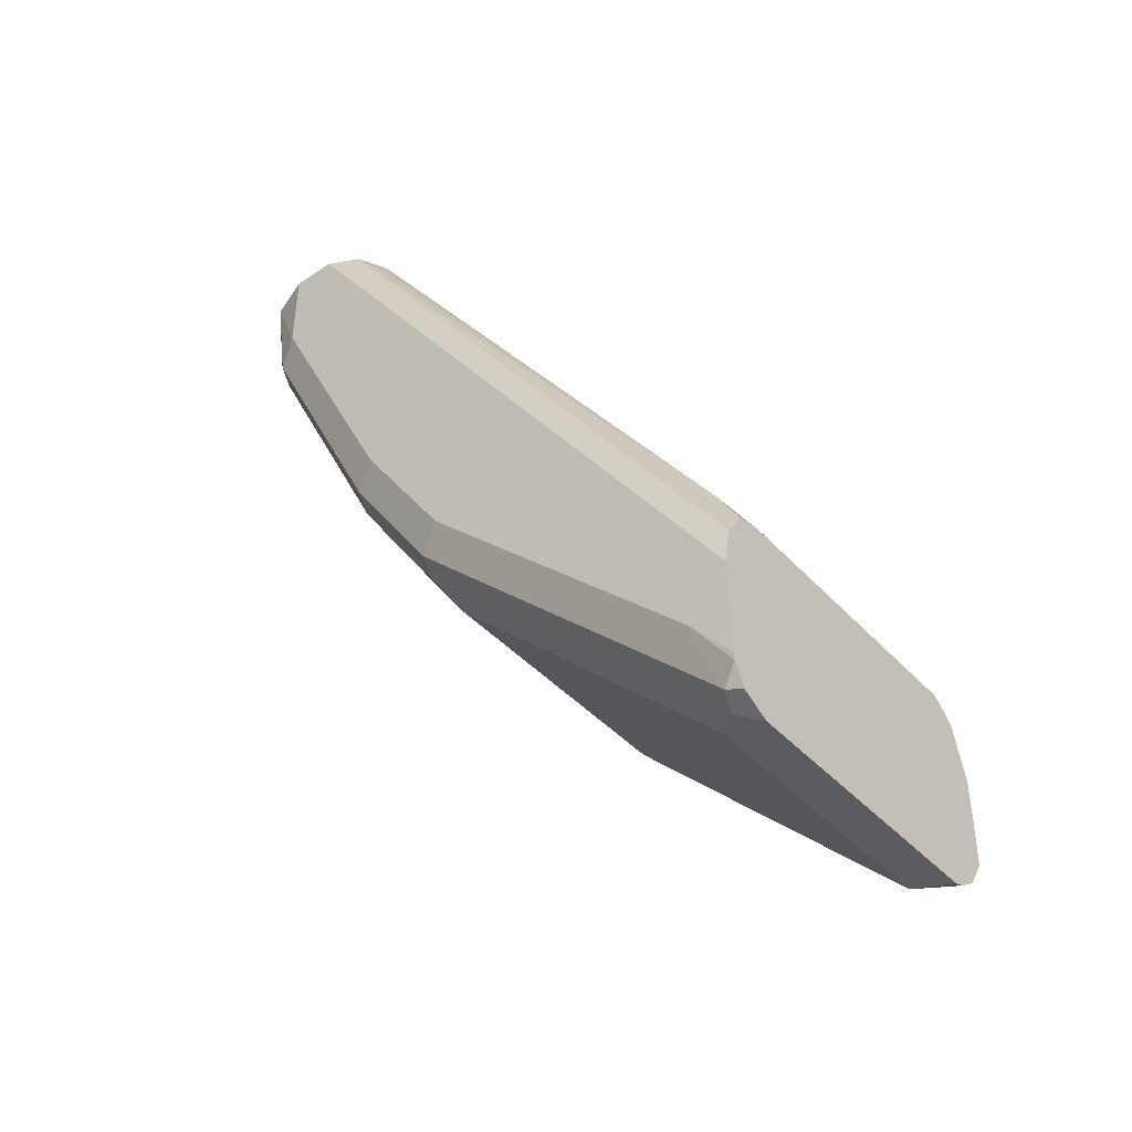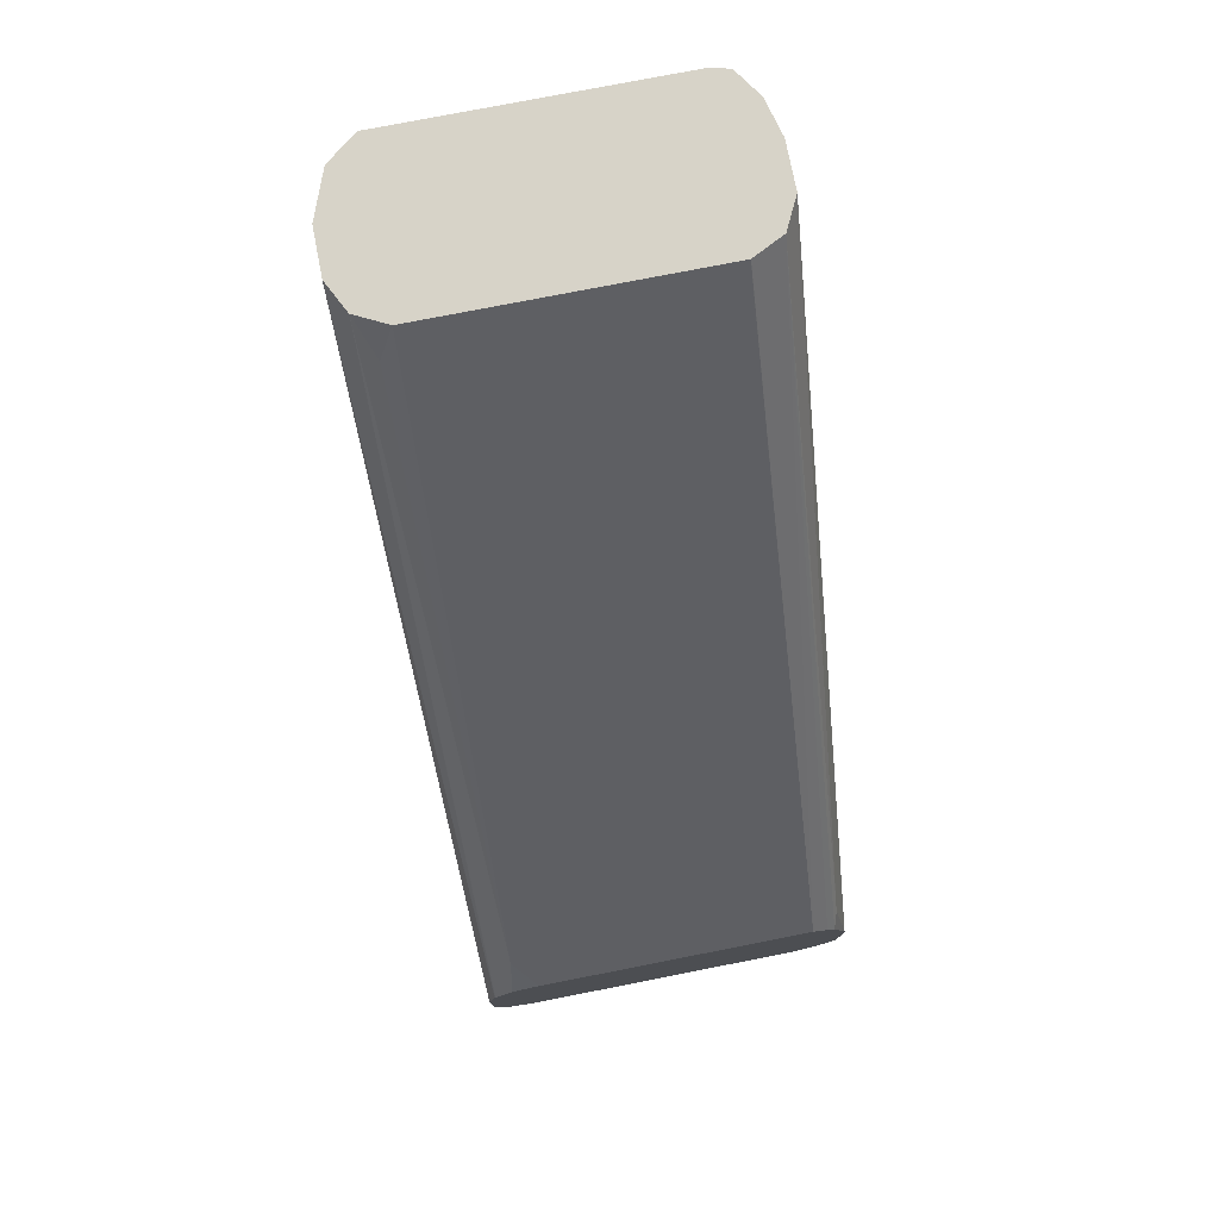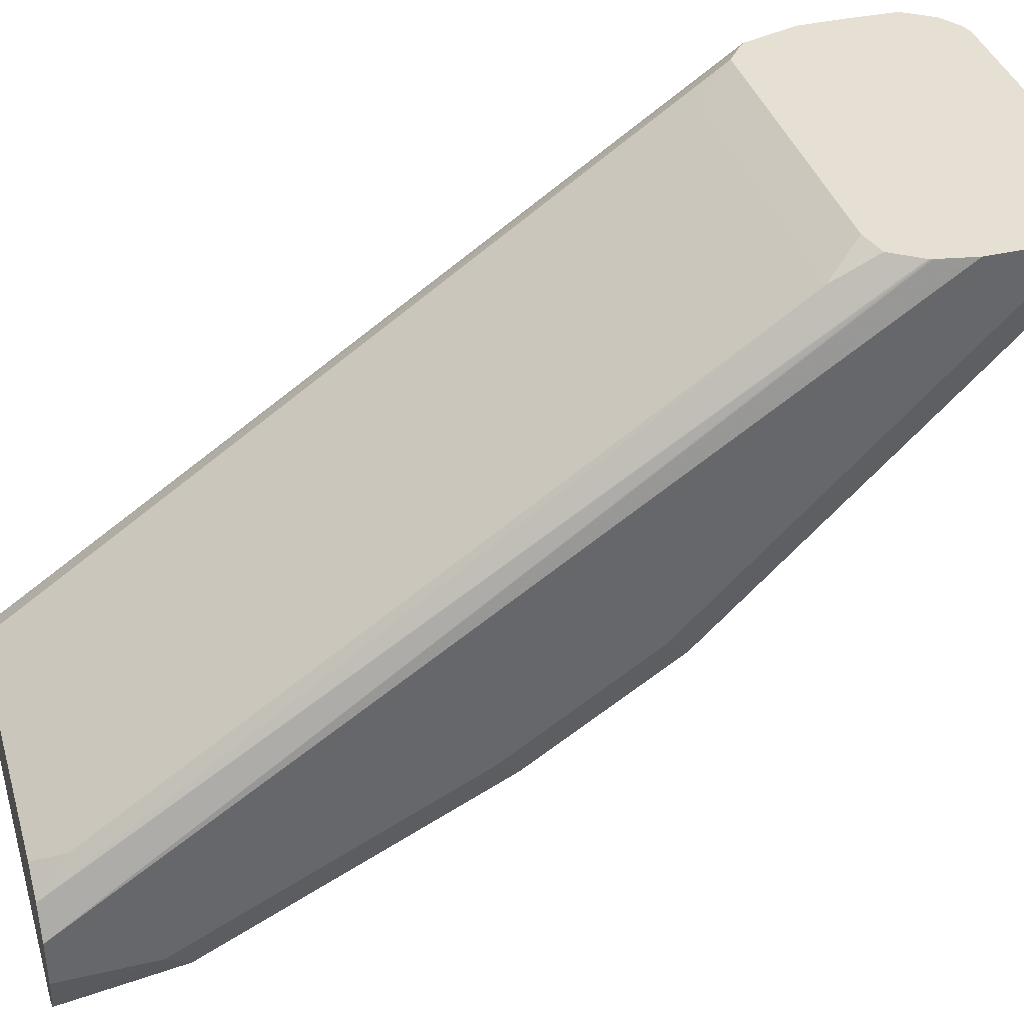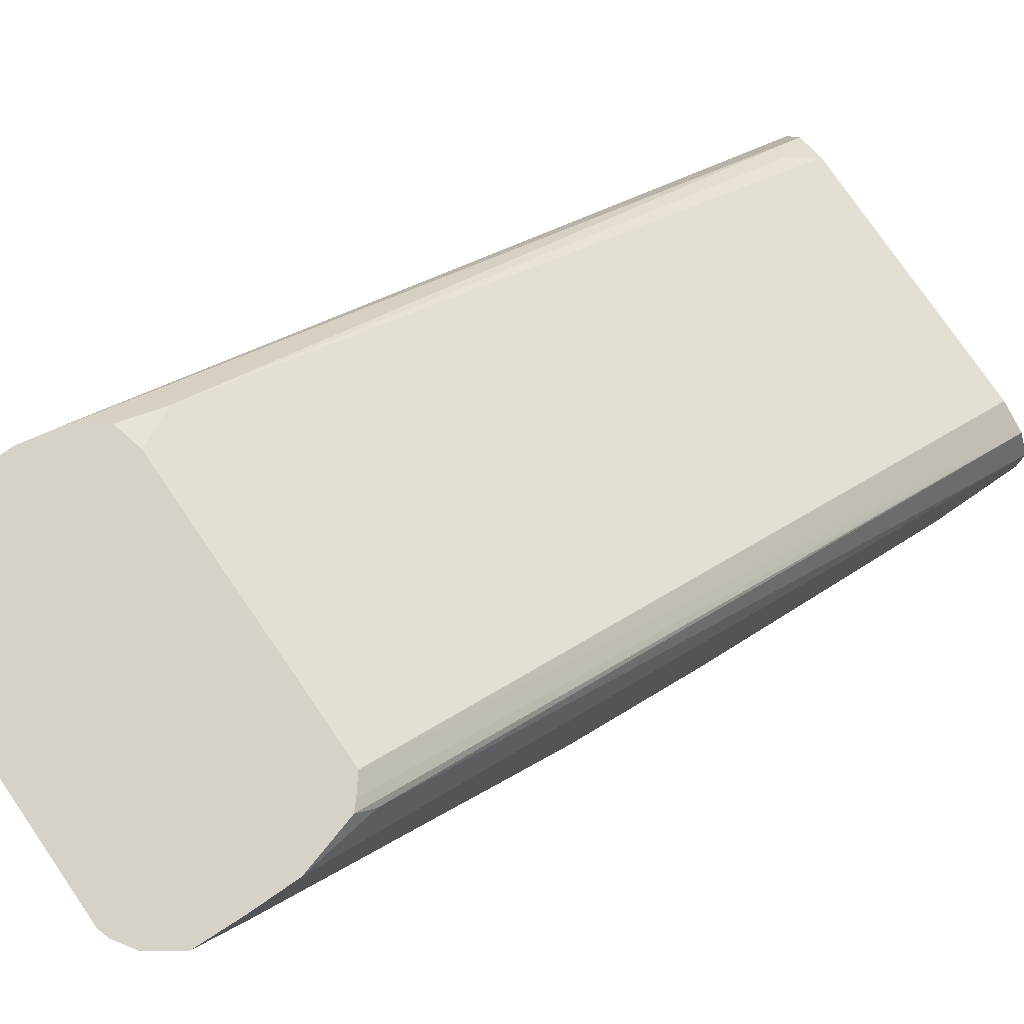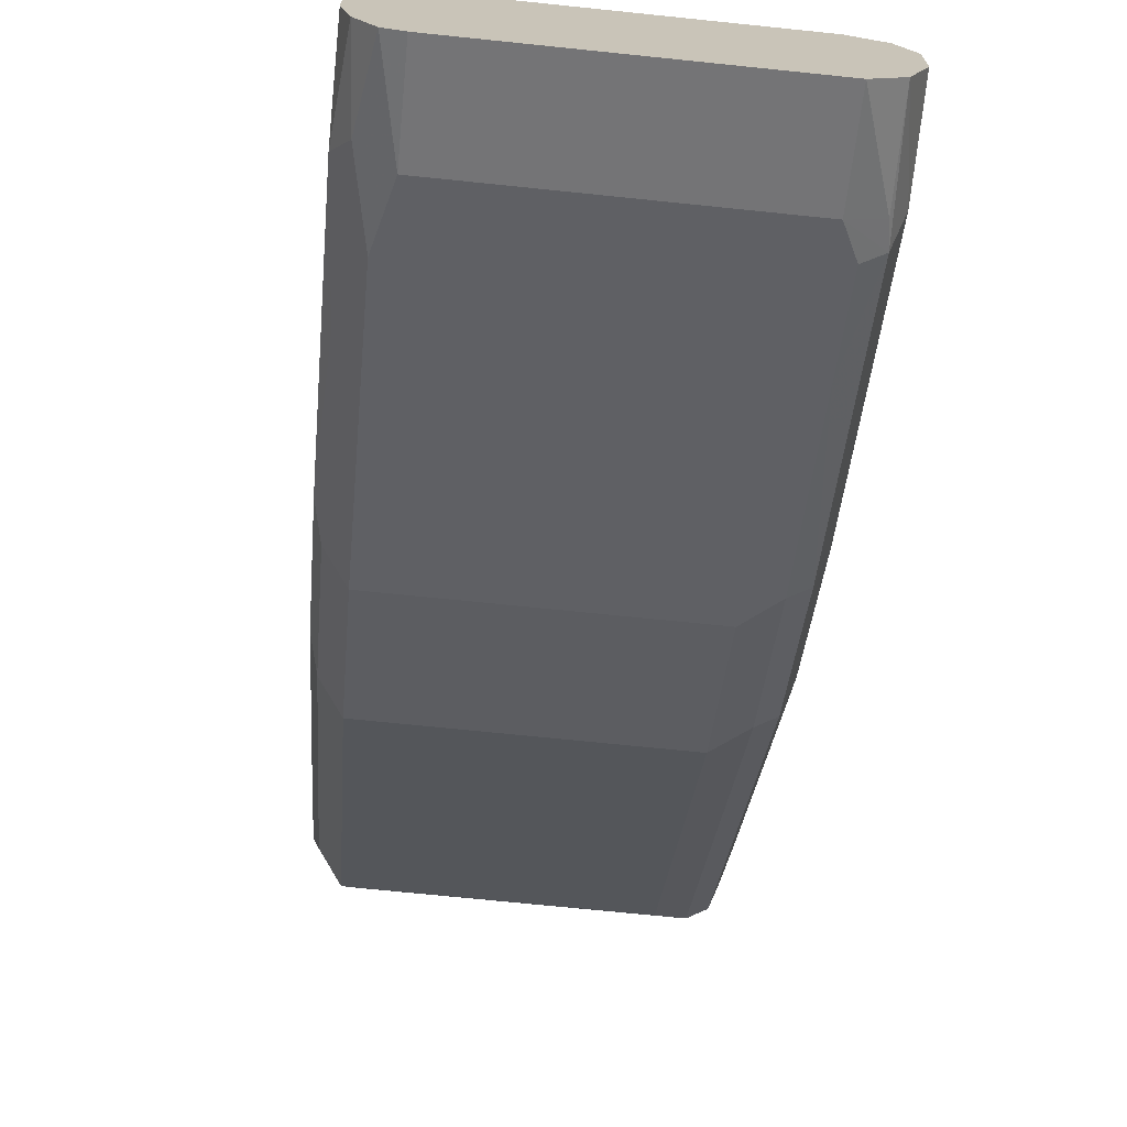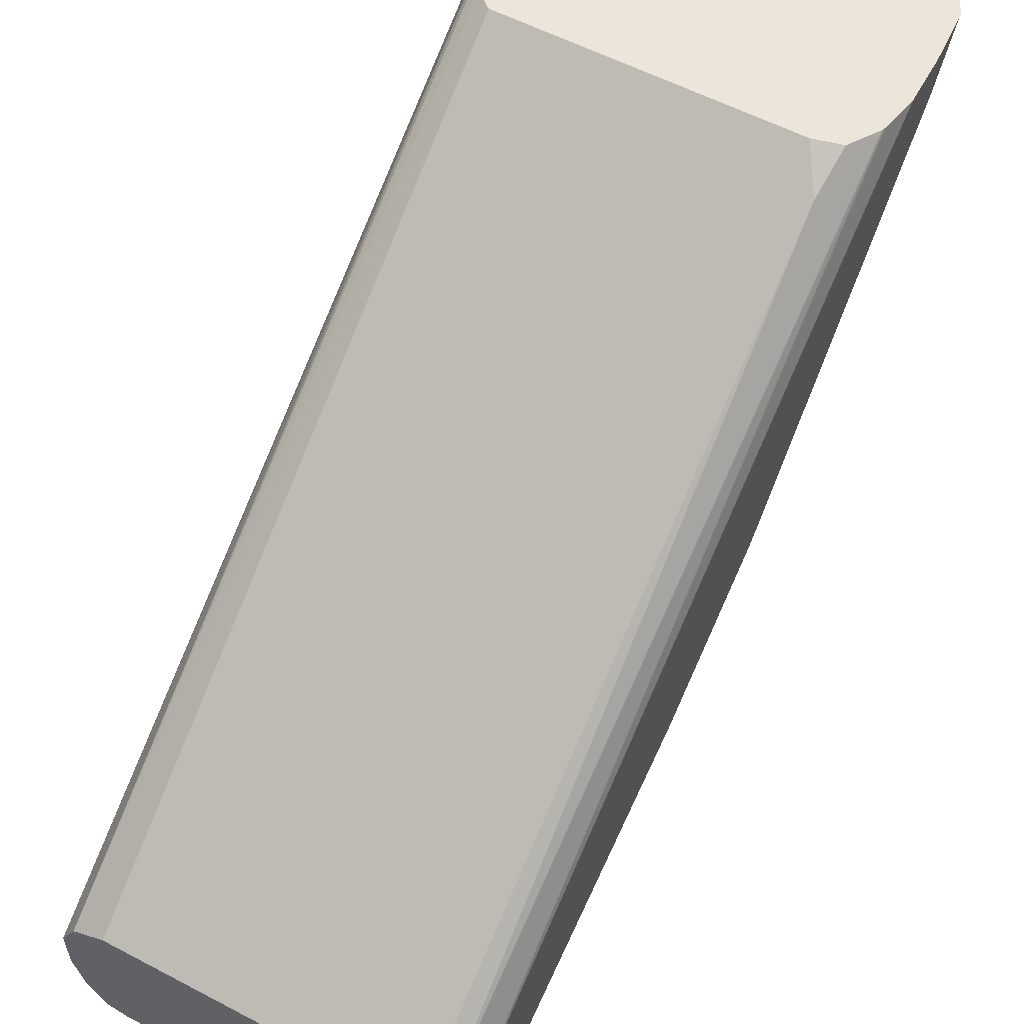
<metadata>
{"format":"obj","ext":"obj","renderer":"f3d","projection":"perspective","resolution":1024,"background":"white","views":[{"elev":-42.4,"azim":128.5,"up":"+Z"},{"elev":76.6,"azim":168.9,"up":"+Z"},{"elev":38.2,"azim":73.5,"up":"+Y"},{"elev":77.7,"azim":-124.5,"up":"+Y"},{"elev":-70.3,"azim":-5.9,"up":"+Y"},{"elev":57.3,"azim":28.6,"up":"+Y"}]}
</metadata>
<code>
v -0.0511 -0.2293 -0.357
v 0.05085 -0.2293 -0.357
v -0.05774 -0.2277 -0.357
v -0.05098 -0.2209 -0.3909
v 0.0616 -0.2209 -0.357
v 0.05098 -0.2209 -0.3909
v 0.0623 -0.2152 -0.3909
v -0.06454 -0.2175 -0.357
v -0.0623 -0.2152 -0.3852
v -0.05947 -0.2124 -0.3994
v -0.05664 -0.2096 -0.4135
v -0.05664 -0.1756 -0.4815
v 0.06797 -0.2039 -0.357
v 0.06372 -0.2124 -0.3994
v 0.06797 -0.2039 -0.3909
v 0.05664 -0.2152 -0.4022
v 0.05664 -0.1983 -0.4362
v -0.06797 -0.2039 -0.357
v -0.06797 -0.2039 -0.3909
v -0.06514 -0.1841 -0.439
v -0.05947 -0.1614 -0.5013
v -0.05664 -0.1586 -0.5155
v 0.04531 -0.1756 -0.4815
v 0.06797 -0.1869 -0.357
v 0.06372 -0.1614 -0.5013
v 0.06797 -0.1529 -0.4928
v 0.05664 -0.1643 -0.5041
v -0.06797 -0.1869 -0.357
v -0.06797 -0.1529 -0.4928
v 0.04531 -0.1586 -0.5155
v -0.06514 -0.1501 -0.507
v -0.05664 -0.1246 -0.5664
v 0.0623 -0.1756 -0.357
v 0.06797 -0.002616 -0.6287
v 0.06535 -0.002616 -0.6157
v 0.06514 -0.002838 -0.6146
v 0.05664 -0.1303 -0.5551
v 0.06372 -0.1274 -0.5523
v 0.06797 -0.1189 -0.5438
v -0.06229 -0.1755 -0.357
v -0.06372 -0.008497 -0.6033
v -0.06797 -0.002616 -0.6287
v -0.06797 -0.1189 -0.5438
v -0.06514 -0.1161 -0.5579
v 0.04531 -0.1246 -0.5664
v -0.05664 -0.1076 -0.5834
v 0.05664 -0.1643 -0.3682
v 0.05103 -0.1699 -0.357
v 0.06491 -0.002616 -0.6144
v 0.05664 -0.01134 -0.5891
v 0.06797 -0.002616 -0.6457
v 0.06503 -0.002616 -0.6147
v 0.05664 -0.1133 -0.5721
v 0.06372 -0.1105 -0.5692
v 0.06797 -0.102 -0.5608
v -0.05106 -0.1699 -0.357
v -0.05359 -0.002616 -0.6019
v -0.05931 -0.002616 -0.6065
v -0.06225 -0.002616 -0.6091
v -0.06797 -0.002616 -0.6457
v -0.06797 -0.102 -0.5608
v -0.06514 -0.09914 -0.5749
v 0.04531 -0.1076 -0.5834
v -0.05664 -0.07366 -0.6174
v -0.05091 -0.1699 -0.357
v 0.0583 -0.002616 -0.6044
v 0.04836 -0.002616 -0.6019
v -0.04531 -0.01134 -0.5891
v 0.06797 -0.017 -0.6457
v 0.06699 -0.002616 -0.6627
v 0.05664 -0.09632 -0.5891
v 0.06372 -0.09348 -0.5863
v 0.06797 -0.08498 -0.5778
v -0.06744 -0.002616 -0.6622
v -0.06797 -0.017 -0.6457
v -0.06797 -0.08498 -0.5778
v -0.06514 -0.06516 -0.6089
v 0.04531 -0.07366 -0.6174
v -0.05664 -0.02268 -0.6684
v 0.06372 -0.008497 -0.6712
v 0.06666 -0.002616 -0.6653
v 0.06797 -0.051 -0.6118
v 0.04531 -0.02268 -0.6684
v 0.05664 -0.02834 -0.6571
v 0.06372 -0.0595 -0.6202
v -0.06535 -0.002616 -0.6653
v -0.06514 -0.01418 -0.6599
v -0.06797 -0.051 -0.6118
v -0.05947 -0.008497 -0.6712
v -0.05359 -0.002616 -0.6771
v -0.04966 -0.002616 -0.6784
v -0.04531 -0.01134 -0.6741
v 0.05664 -0.01134 -0.6741
v 0.061 -0.002616 -0.6741
v 0.06274 -0.002616 -0.6732
v -0.06064 -0.002616 -0.6724
v 0.05228 -0.002616 -0.6784
f 40 56 57
f 43 62 44
f 38 55 39
f 40 57 58
f 40 58 59
f 40 59 41
f 41 59 42
f 43 61 62
f 46 62 77
f 48 68 65
f 46 64 78
f 46 78 63
f 47 50 48
f 48 50 68
f 49 66 50
f 50 66 67
f 38 54 55
f 50 67 57
f 50 57 68
f 46 77 64
f 38 53 54
f 34 96 86
f 37 63 53
f 34 81 95
f 51 69 70
f 34 95 94
f 34 94 97
f 34 97 91
f 34 91 90
f 34 90 96
f 34 86 74
f 34 74 60
f 37 53 38
f 34 60 42
f 34 59 58
f 34 58 57
f 34 57 67
f 34 67 66
f 34 66 49
f 34 49 52
f 34 52 35
f 35 52 36
f 37 45 63
f 34 42 59
f 53 63 71
f 79 92 93
f 53 72 54
f 75 87 88
f 77 88 87
f 79 87 89
f 79 89 90
f 79 90 91
f 79 91 92
f 34 70 81
f 79 93 83
f 80 93 94
f 74 87 75
f 80 94 95
f 80 85 84
f 80 84 93
f 83 93 84
f 86 96 89
f 86 89 87
f 89 96 90
f 91 97 93
f 91 93 92
f 93 97 94
f 80 95 81
f 74 86 87
f 72 82 73
f 72 85 82
f 54 72 73
f 54 73 55
f 56 65 57
f 57 65 68
f 60 74 75
f 61 76 62
f 62 76 88
f 62 88 77
f 63 78 71
f 64 77 87
f 64 87 79
f 64 79 83
f 64 83 78
f 69 80 81
f 69 81 70
f 69 82 85
f 69 85 80
f 71 78 83
f 71 83 84
f 71 84 85
f 71 85 72
f 53 71 72
f 34 51 70
f 36 52 49
f 33 49 50
f 4 17 6
f 5 7 14
f 5 14 15
f 5 15 13
f 6 16 14
f 6 14 7
f 6 17 16
f 8 18 19
f 8 19 9
f 4 23 17
f 9 19 10
f 10 20 21
f 10 21 12
f 10 12 11
f 12 21 22
f 12 22 30
f 12 30 23
f 13 15 26
f 13 26 39
f 13 39 55
f 10 19 20
f 13 55 73
f 4 12 23
f 4 10 11
f 33 50 47
f 1 2 5
f 1 5 13
f 1 13 24
f 1 24 33
f 1 33 48
f 1 48 65
f 1 65 56
f 1 56 40
f 4 11 12
f 1 40 28
f 1 18 8
f 1 8 3
f 1 3 4
f 1 4 6
f 1 6 2
f 2 6 7
f 2 7 5
f 3 8 9
f 3 9 10
f 1 28 18
f 13 73 82
f 3 10 4
f 13 69 51
f 22 45 30
f 24 34 35
f 24 35 36
f 24 36 33
f 25 27 37
f 25 37 38
f 25 38 39
f 25 39 26
f 27 30 45
f 22 32 45
f 28 40 41
f 29 43 44
f 29 44 31
f 32 44 62
f 32 62 46
f 32 46 63
f 32 63 45
f 33 47 48
f 13 82 69
f 33 36 49
f 28 41 42
f 22 44 32
f 27 45 37
f 21 31 22
f 13 51 34
f 13 34 24
f 22 31 44
f 14 16 17
f 14 17 25
f 14 25 26
f 14 26 15
f 17 30 27
f 17 27 25
f 18 28 42
f 18 42 60
f 17 23 30
f 18 60 75
f 18 75 88
f 18 88 76
f 18 76 61
f 18 61 43
f 18 43 29
f 18 29 19
f 19 29 20
f 21 29 31
f 20 29 21

</code>
